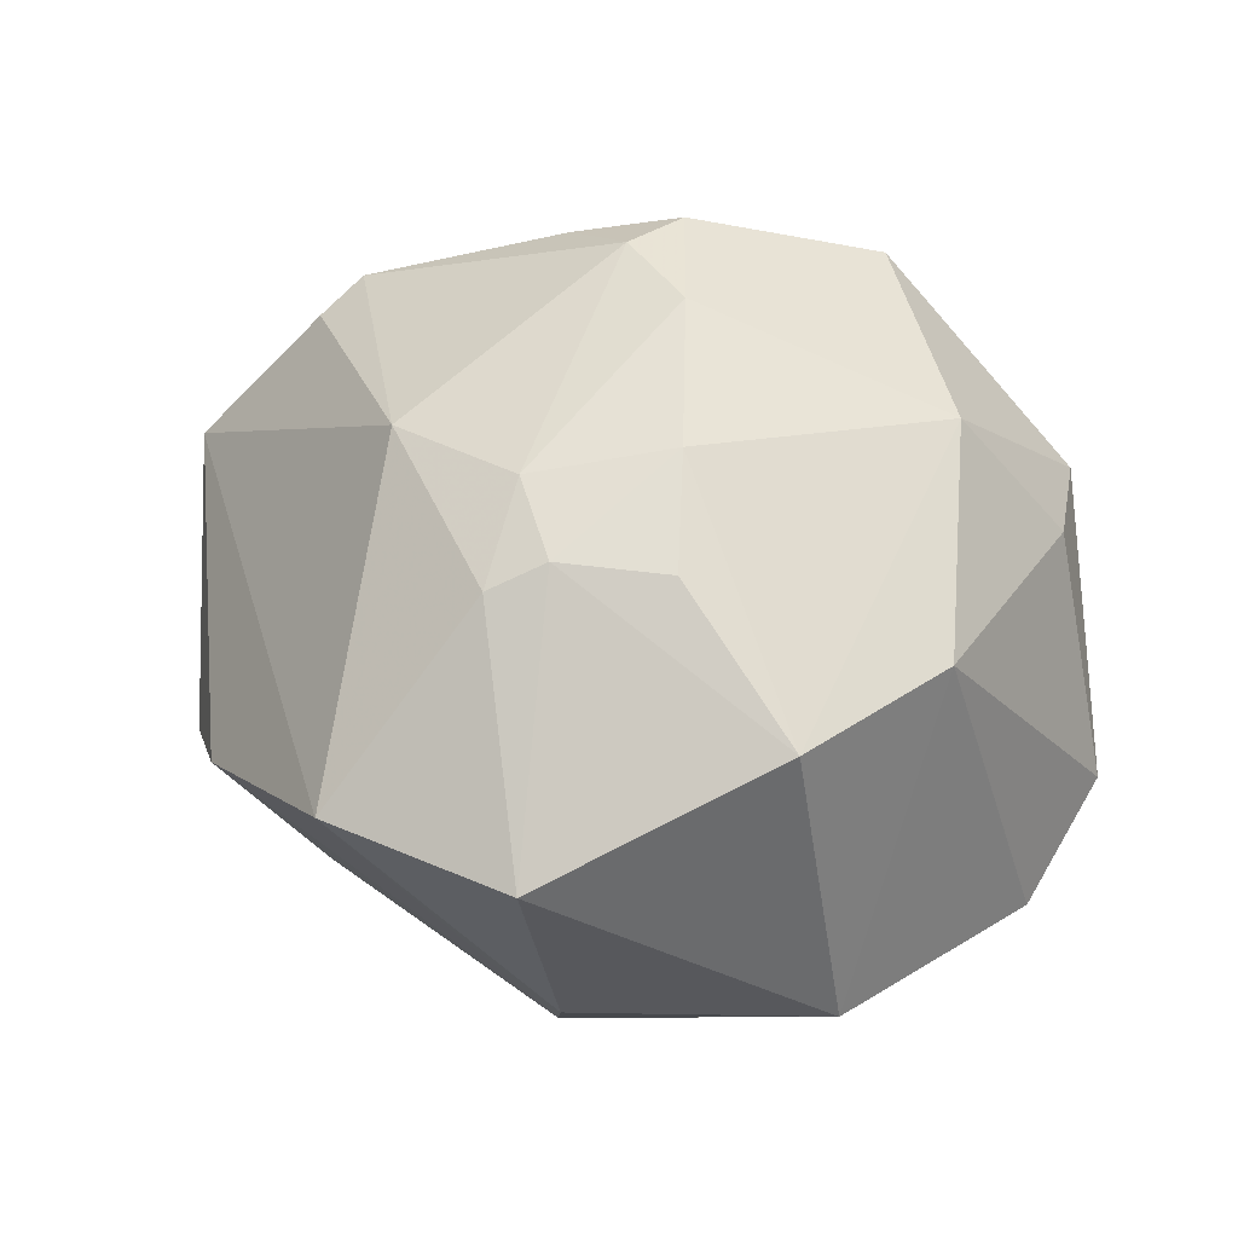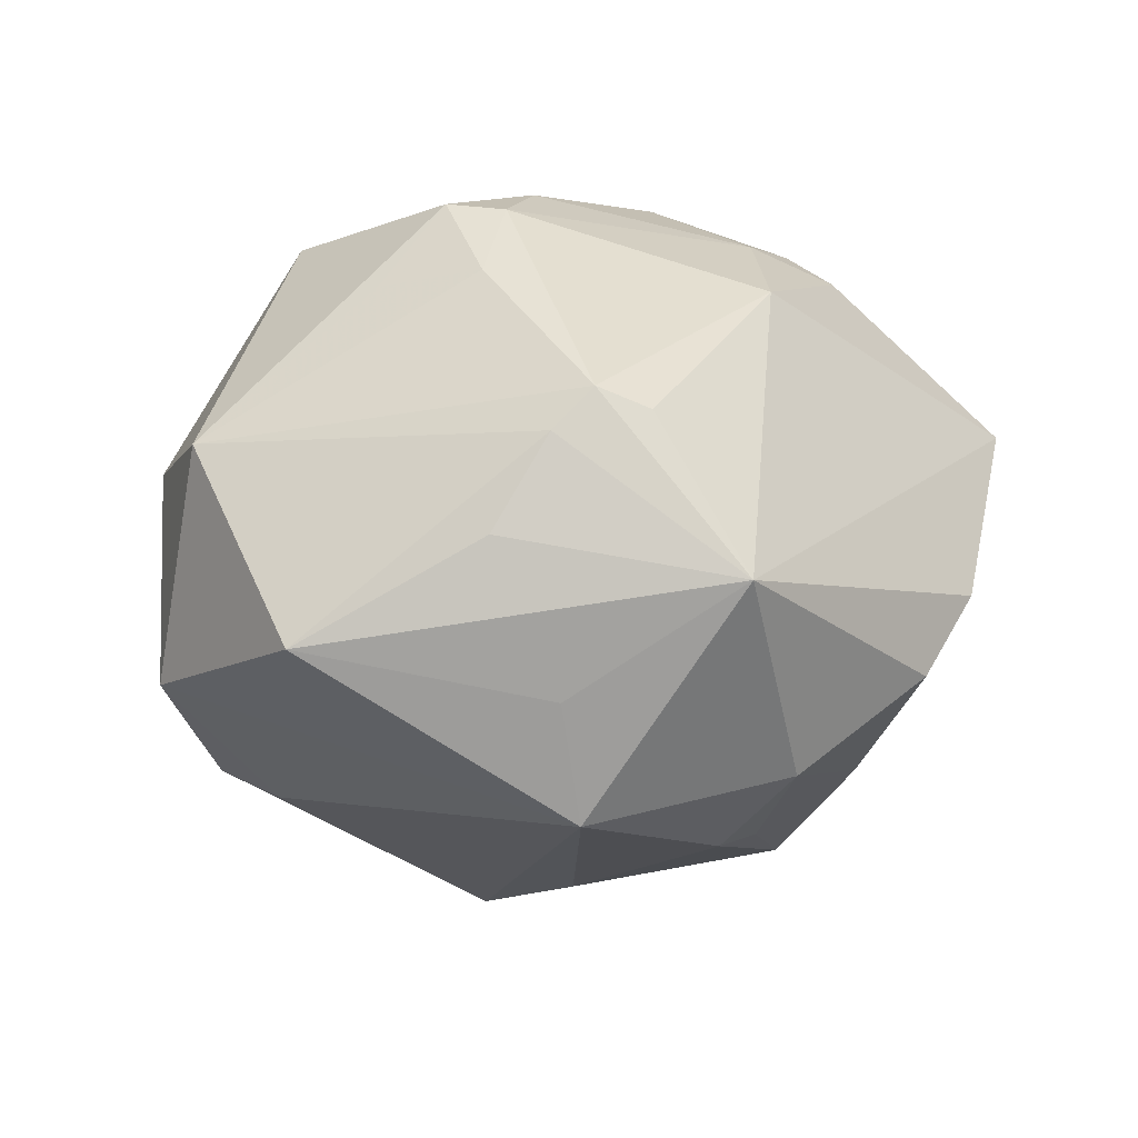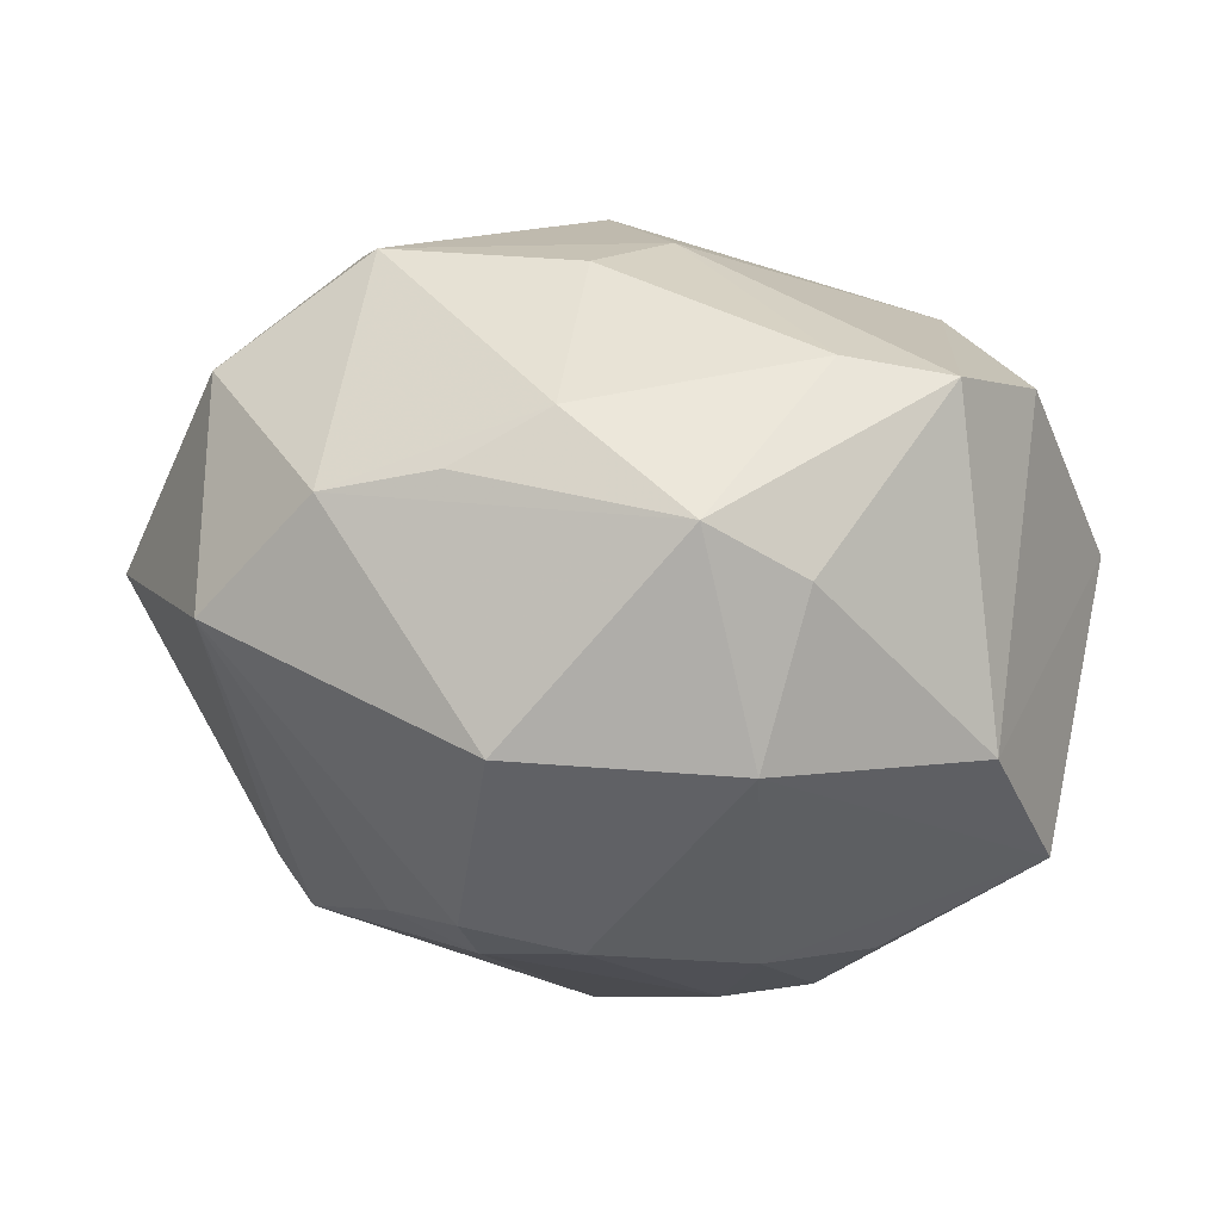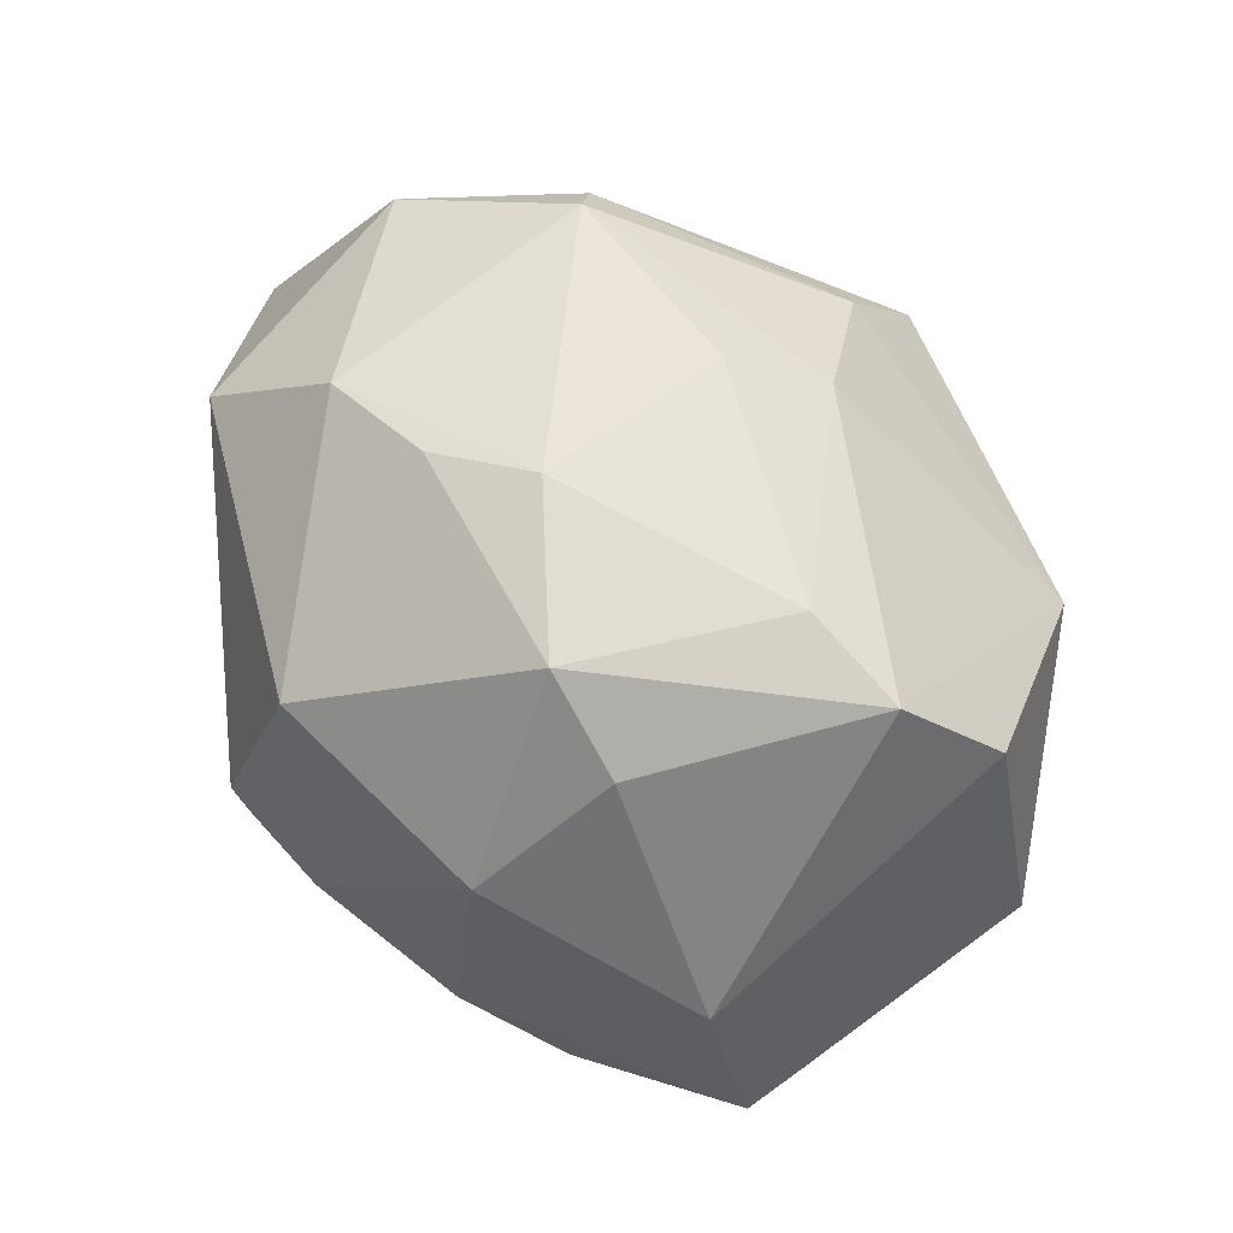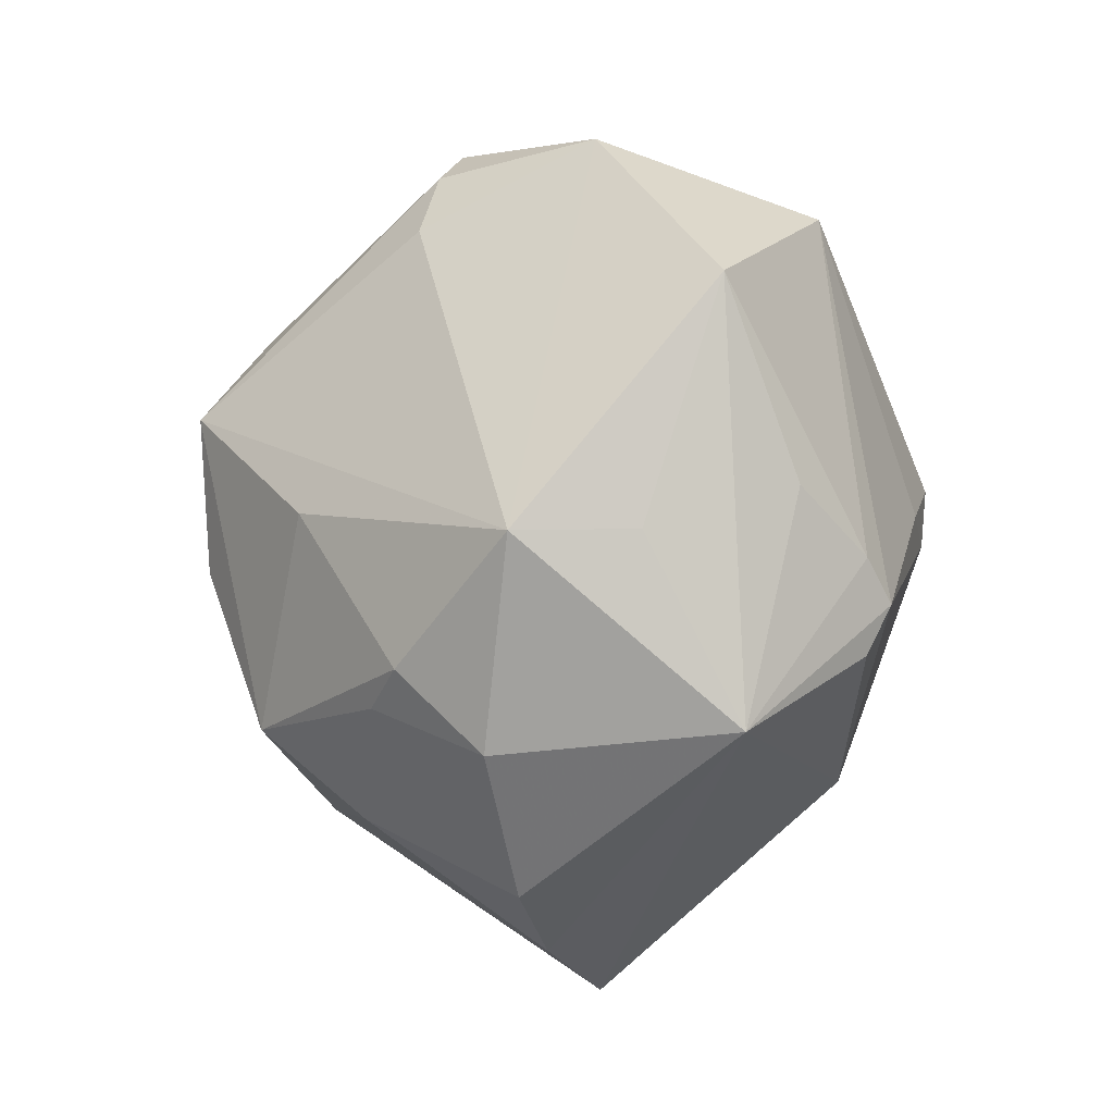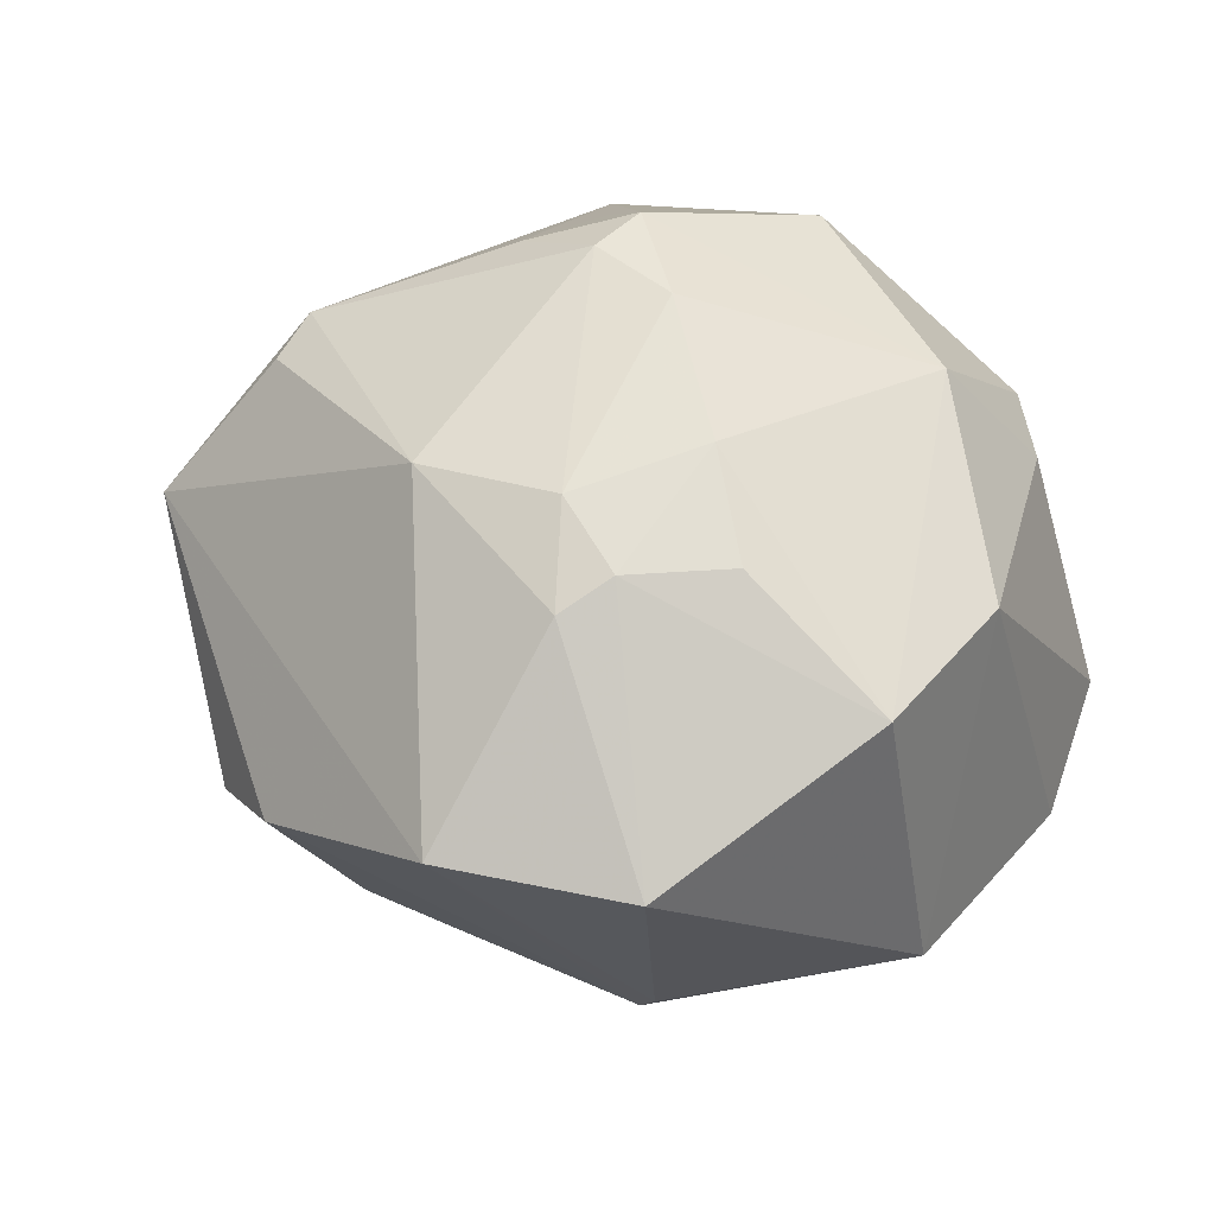
<metadata>
{"format":"obj","ext":"obj","renderer":"f3d","projection":"perspective","resolution":1024,"background":"white","views":[{"elev":42.5,"azim":71.7,"up":"+Z"},{"elev":16.5,"azim":-61.2,"up":"+Z"},{"elev":59.2,"azim":6.8,"up":"+Y"},{"elev":73.1,"azim":48.7,"up":"+Y"},{"elev":-32.2,"azim":-104.8,"up":"+Y"},{"elev":44.8,"azim":57.9,"up":"+Z"}]}
</metadata>
<code>
v 0.01391 -0.01742 0.03494
v 0.02971 -0.04314 0.0115
v -0.0296 -0.02684 0.02535
v 0.001209 0.03125 -0.02804
v -0.04466 0.02694 -0.009204
v 0.003144 -0.03707 -0.02352
v 0.03818 -0.02161 -0.01566
v -0.0307 0.02106 -0.02629
v -0.02282 0.0111 0.03368
v 0.05017 0.003801 -0.01225
v 0.01585 0.02791 0.03192
v 0.02592 -0.006786 -0.03134
v 0.008026 0.0454 0.01485
v -0.02117 -0.03129 -0.02549
v 0.006459 -0.04933 -0.001239
v 0.02386 -0.01755 0.03215
v 0.04553 -0.0278 0.01142
v -0.005163 -0.04868 -0.00757
v -0.007019 0.04432 0.002716
v -0.03622 -0.01842 0.02354
v 0.04666 -0.000611 0.02261
v 0.003974 -0.02691 -0.03589
v -0.006934 0.01958 -0.03947
v 0.03984 0.02914 -0.01537
v -0.04306 -0.01498 0.01361
v -0.0417 0.02331 0.01829
v -0.03117 0.02892 -0.02419
v 0.004998 -0.006228 -0.04313
v -0.03195 -0.02128 0.02774
v -0.02084 -0.001272 0.03641
v 0.000219 0.004133 0.04136
v -0.01719 0.04096 0.009113
v -0.004722 0.008623 -0.04673
v 0.03914 0.01806 0.02182
v -0.01245 0.008438 0.0417
v -0.04195 -0.02276 -0.003773
v 0.01921 0.04255 -0.007524
v -0.02989 0.03661 0.01044
v -0.02874 0.03481 -0.02096
v -0.0138 -0.03229 -0.02648
v -0.05499 0.002489 0.001837
v -0.00657 0.03751 -0.01989
v -0.02124 -0.04048 -0.01549
v -0.01701 -0.01052 -0.03616
v -0.01061 0.001586 0.04137
v 0.02958 -0.006706 0.0322
v 0.03145 0.04035 -0.007962
v 0.0178 -0.002194 0.03745
v 0.03053 0.01246 -0.03546
v 0.01908 0.03934 0.01655
v 0.02319 -0.02398 0.02955
v 0.03389 -0.02062 -0.02178
v -0.009913 0.03011 0.03418
v -0.03316 -0.04032 0.00977
v -0.04035 -0.02426 -0.01781
v 4.592e-05 -0.02645 0.03274
f 56 54 2
f 7 52 10
f 2 52 7
f 10 21 17
f 17 7 10
f 2 7 17
f 25 41 54
f 10 52 49
f 52 12 49
f 10 49 24
f 24 49 47
f 15 52 2
f 2 54 15
f 54 18 15
f 16 17 21
f 34 11 21
f 34 24 47
f 34 21 10
f 10 24 34
f 54 41 36
f 36 55 54
f 41 55 36
f 44 55 33
f 43 18 54
f 54 55 43
f 47 49 4
f 13 47 37
f 47 4 37
f 33 55 8
f 53 26 35
f 35 11 53
f 53 11 13
f 54 56 3
f 3 29 54
f 56 29 3
f 20 25 54
f 54 29 20
f 41 25 20
f 20 26 41
f 20 29 26
f 26 29 30
f 28 12 52
f 33 49 28
f 28 49 12
f 22 28 52
f 22 44 33
f 33 28 22
f 2 17 51
f 17 16 51
f 51 56 2
f 21 11 48
f 13 11 50
f 11 34 50
f 50 47 13
f 50 34 47
f 23 49 33
f 23 4 49
f 39 4 23
f 42 4 39
f 42 37 4
f 33 8 27
f 27 23 33
f 39 23 27
f 41 26 5
f 39 27 5
f 5 27 8
f 5 55 41
f 5 8 55
f 26 53 38
f 38 5 26
f 38 53 13
f 13 32 38
f 39 5 38
f 35 26 9
f 9 30 35
f 26 30 9
f 6 15 18
f 18 43 6
f 43 22 6
f 52 15 6
f 6 22 52
f 55 44 14
f 44 22 14
f 14 43 55
f 46 16 21
f 21 48 46
f 46 48 16
f 31 11 35
f 31 48 11
f 39 38 19
f 19 38 32
f 19 42 39
f 19 32 13
f 37 42 19
f 13 37 19
f 40 22 43
f 43 14 40
f 40 14 22
f 45 31 35
f 45 29 56
f 35 30 45
f 45 30 29
f 48 31 1
f 1 45 56
f 31 45 1
f 56 51 1
f 16 48 1
f 1 51 16

</code>
